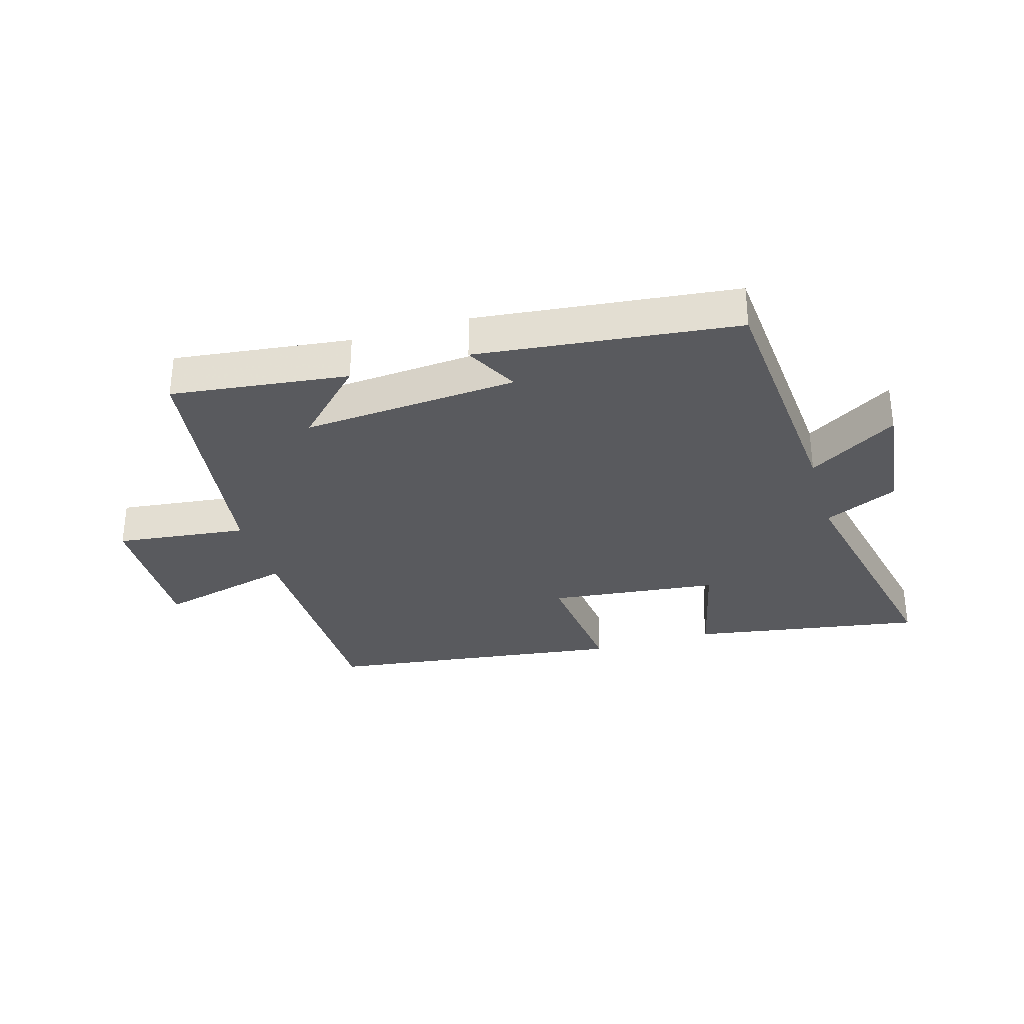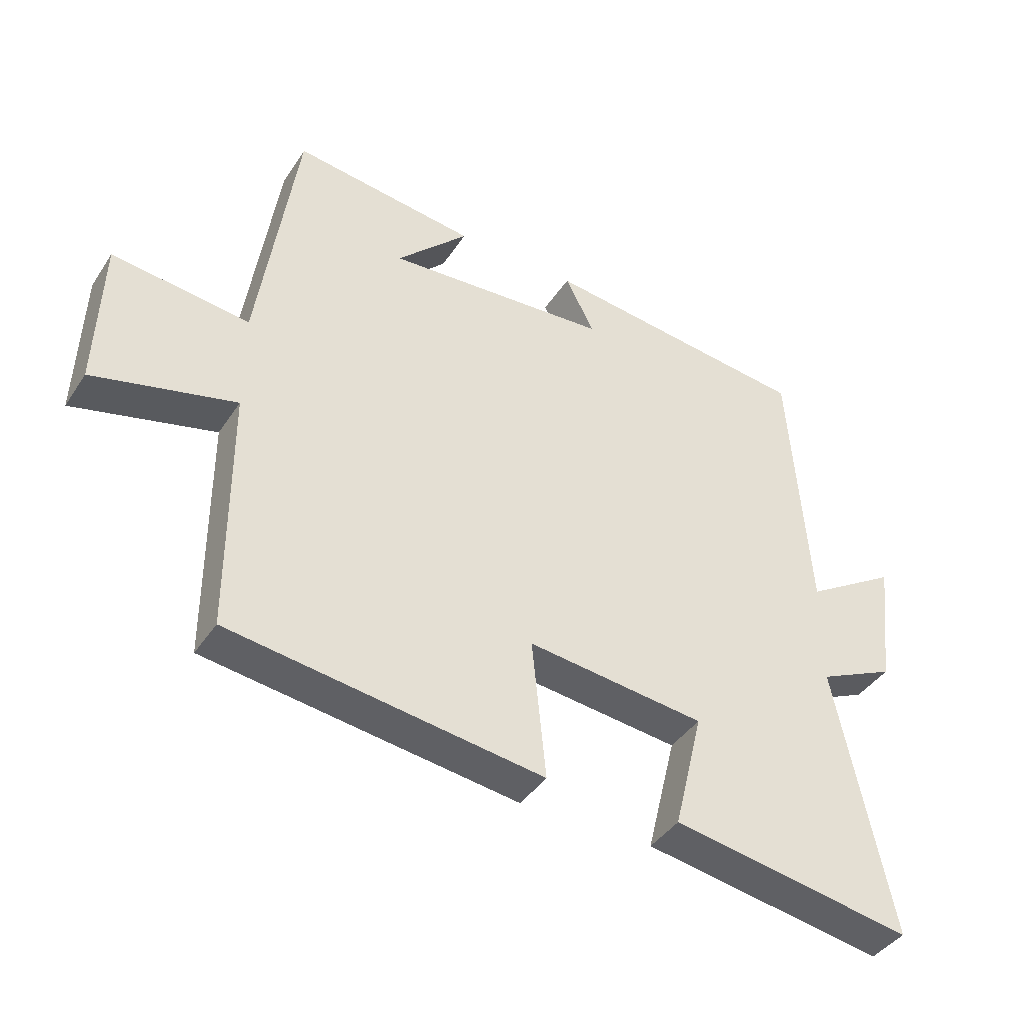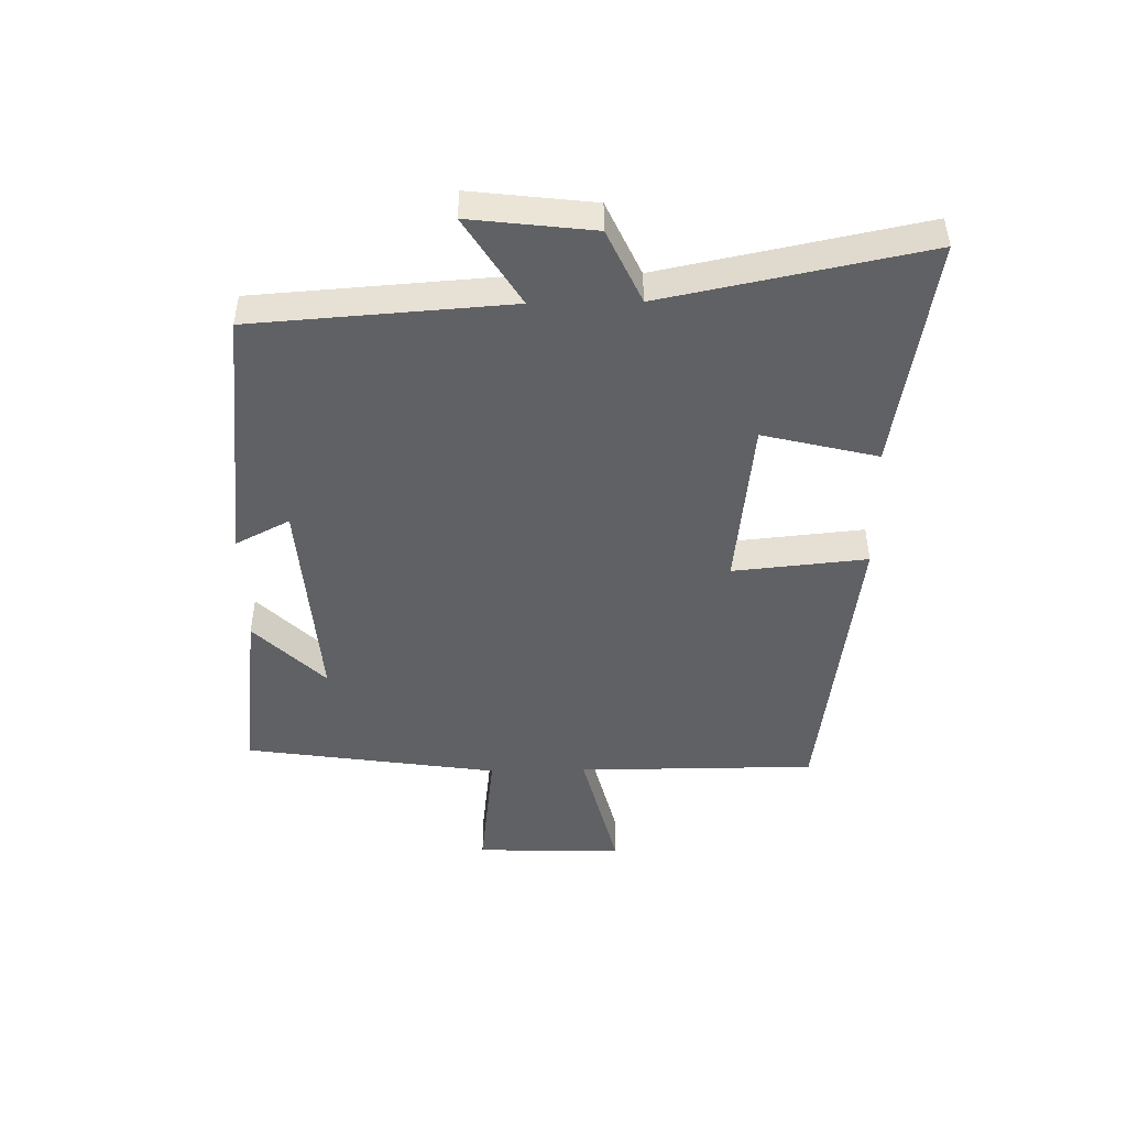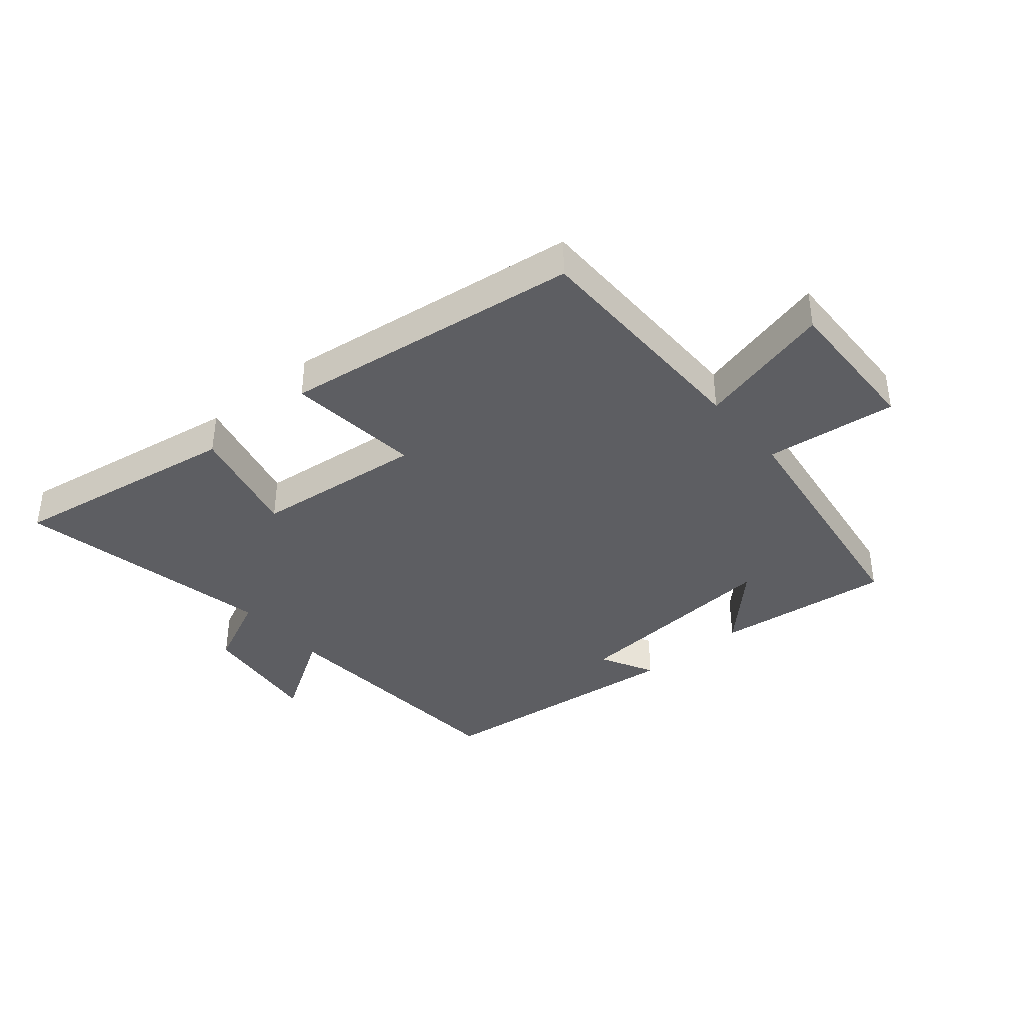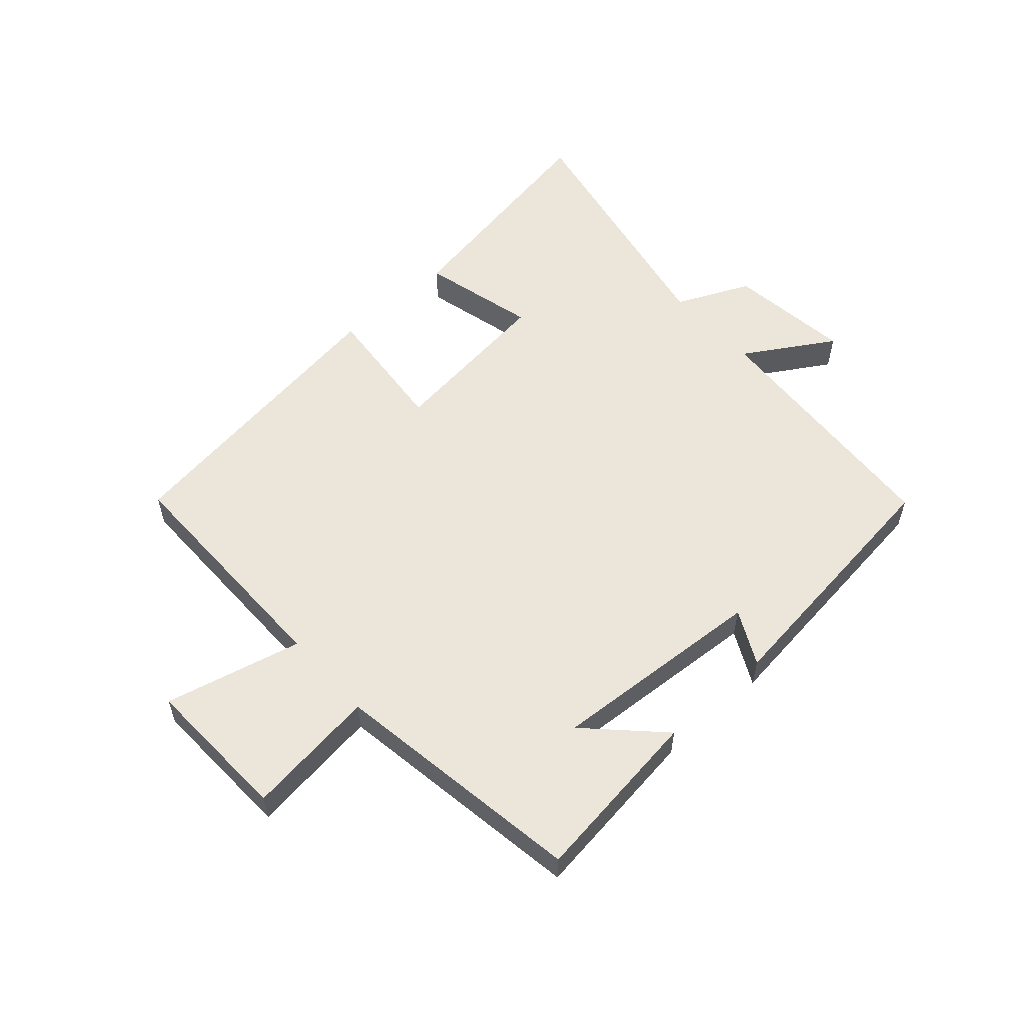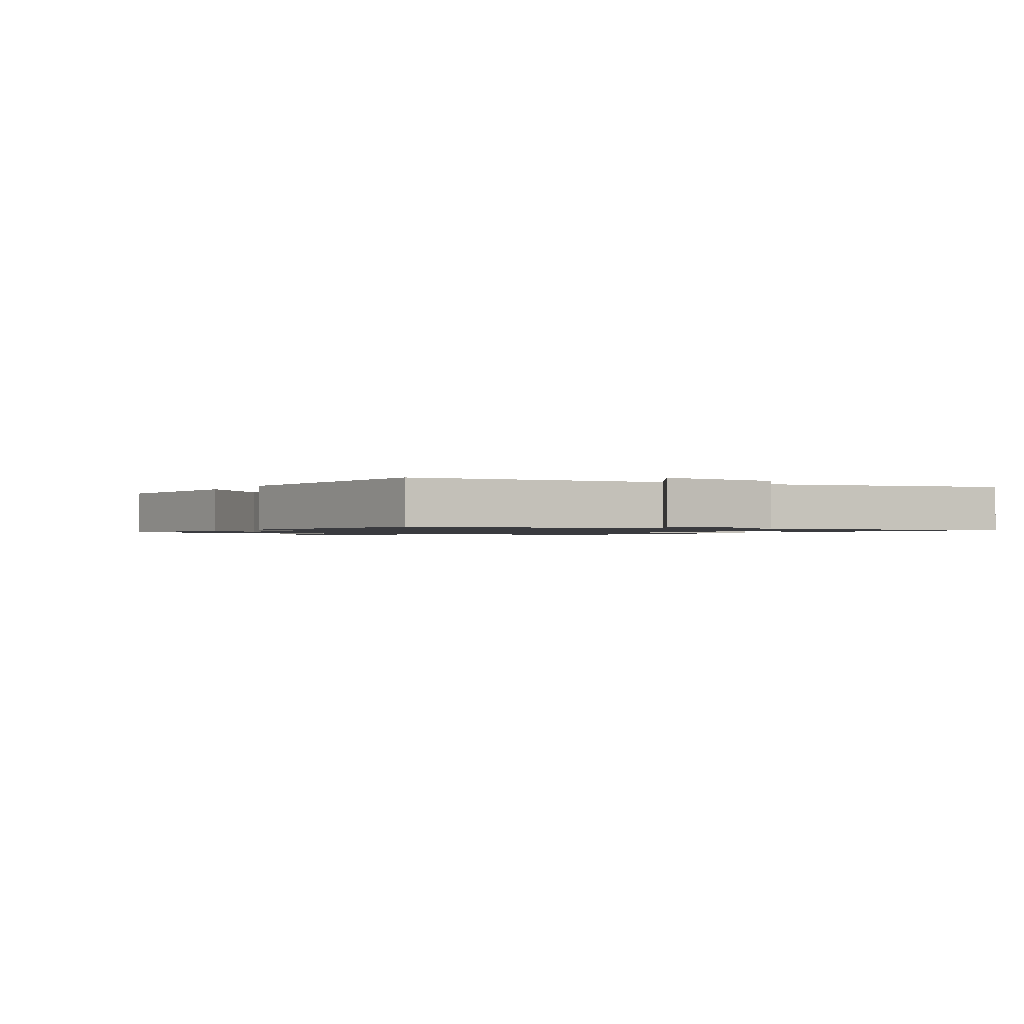
<metadata>
{"format":"obj","ext":"obj","renderer":"f3d","projection":"perspective","resolution":1024,"background":"white","views":[{"elev":-31.6,"azim":16.7,"up":"+Y"},{"elev":-41.0,"azim":-30.4,"up":"+Z"},{"elev":-47.0,"azim":91.0,"up":"+Y"},{"elev":-38.9,"azim":-139.6,"up":"+Y"},{"elev":56.2,"azim":-42.1,"up":"+Y"},{"elev":-1.2,"azim":60.4,"up":"+Y"}]}
</metadata>
<code>
v -0.439 0.07 0.536
v -0.149 0.07 0.5
v -0.263 0.07 0.385
v 0.091 0.07 0.411
v 0.045 0.07 0.5
v 0.47 0.07 0.451
v 0.5 0.07 0.03
v 0.645 0.07 0.12
v 0.621 0.07 -0.082
v 0.5 0.07 -0.138
v 0.587 0.07 -0.564
v 0.206 0.07 -0.5
v 0.252 0.07 -0.312
v -0.028 0.07 -0.28
v -0.006 0.07 -0.5
v -0.499 0.07 -0.433
v -0.5 0.07 -0.041
v -0.724 0.07 -0.097
v -0.716 0.07 0.145
v -0.5 0.07 0.119
v -0.439 0 0.536
v -0.149 0 0.5
v -0.263 0 0.385
v 0.091 0 0.411
v 0.045 0 0.5
v 0.47 0 0.451
v 0.5 0 0.03
v 0.645 0 0.12
v 0.621 0 -0.082
v 0.5 0 -0.138
v 0.587 0 -0.564
v 0.206 0 -0.5
v 0.252 0 -0.312
v -0.028 0 -0.28
v -0.006 0 -0.5
v -0.499 0 -0.433
v -0.5 0 -0.041
v -0.724 0 -0.097
v -0.716 0 0.145
v -0.5 0 0.119
f 17 18 19 20
f 14 15 16 17
f 13 14 17 20
f 10 11 12 13
f 10 13 20
f 7 8 9 10
f 4 5 6 7
f 3 4 7 10
f 1 2 3
f 20 1 3
f 3 10 20
f 40 39 38 37
f 37 36 35 34
f 40 37 34 33
f 33 32 31 30
f 40 33 30
f 30 29 28 27
f 27 26 25 24
f 30 27 24 23
f 23 22 21
f 23 21 40
f 40 30 23
f 1 21 22 2
f 2 22 23 3
f 3 23 24 4
f 4 24 25 5
f 5 25 26 6
f 6 26 27 7
f 7 27 28 8
f 8 28 29 9
f 9 29 30 10
f 10 30 31 11
f 11 31 32 12
f 12 32 33 13
f 13 33 34 14
f 14 34 35 15
f 15 35 36 16
f 16 36 37 17
f 17 37 38 18
f 18 38 39 19
f 19 39 40 20
f 20 40 21 1

</code>
